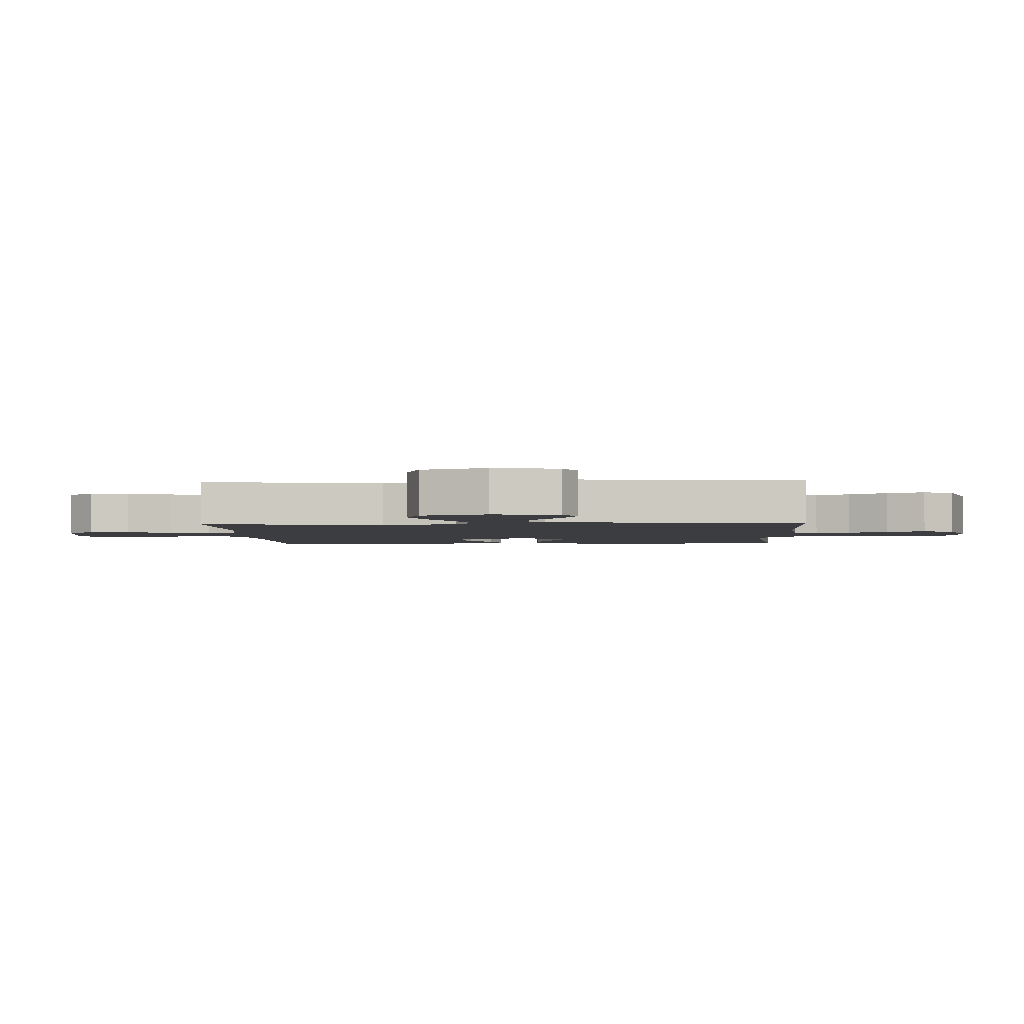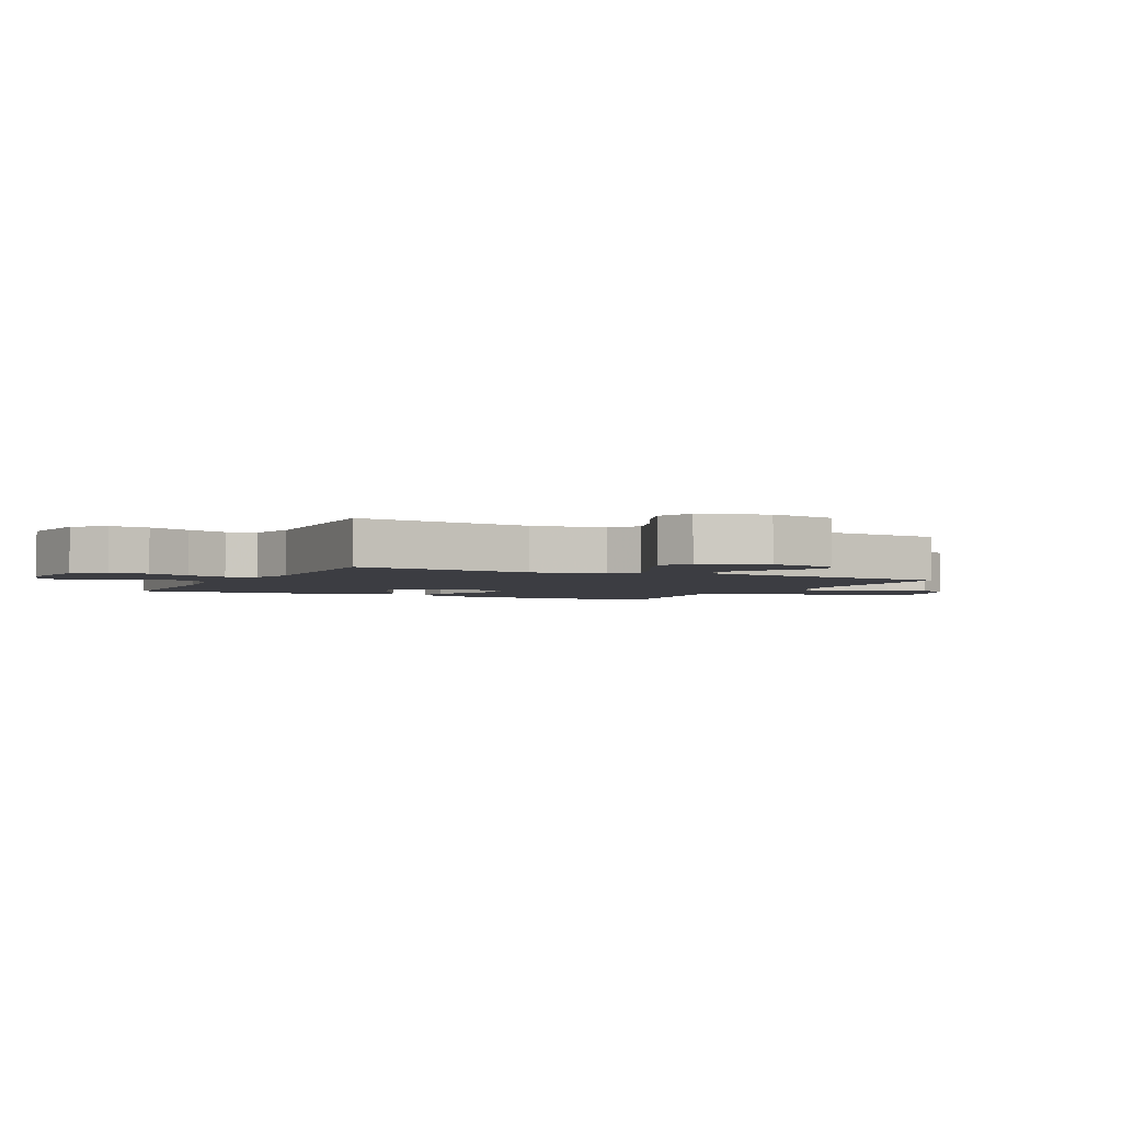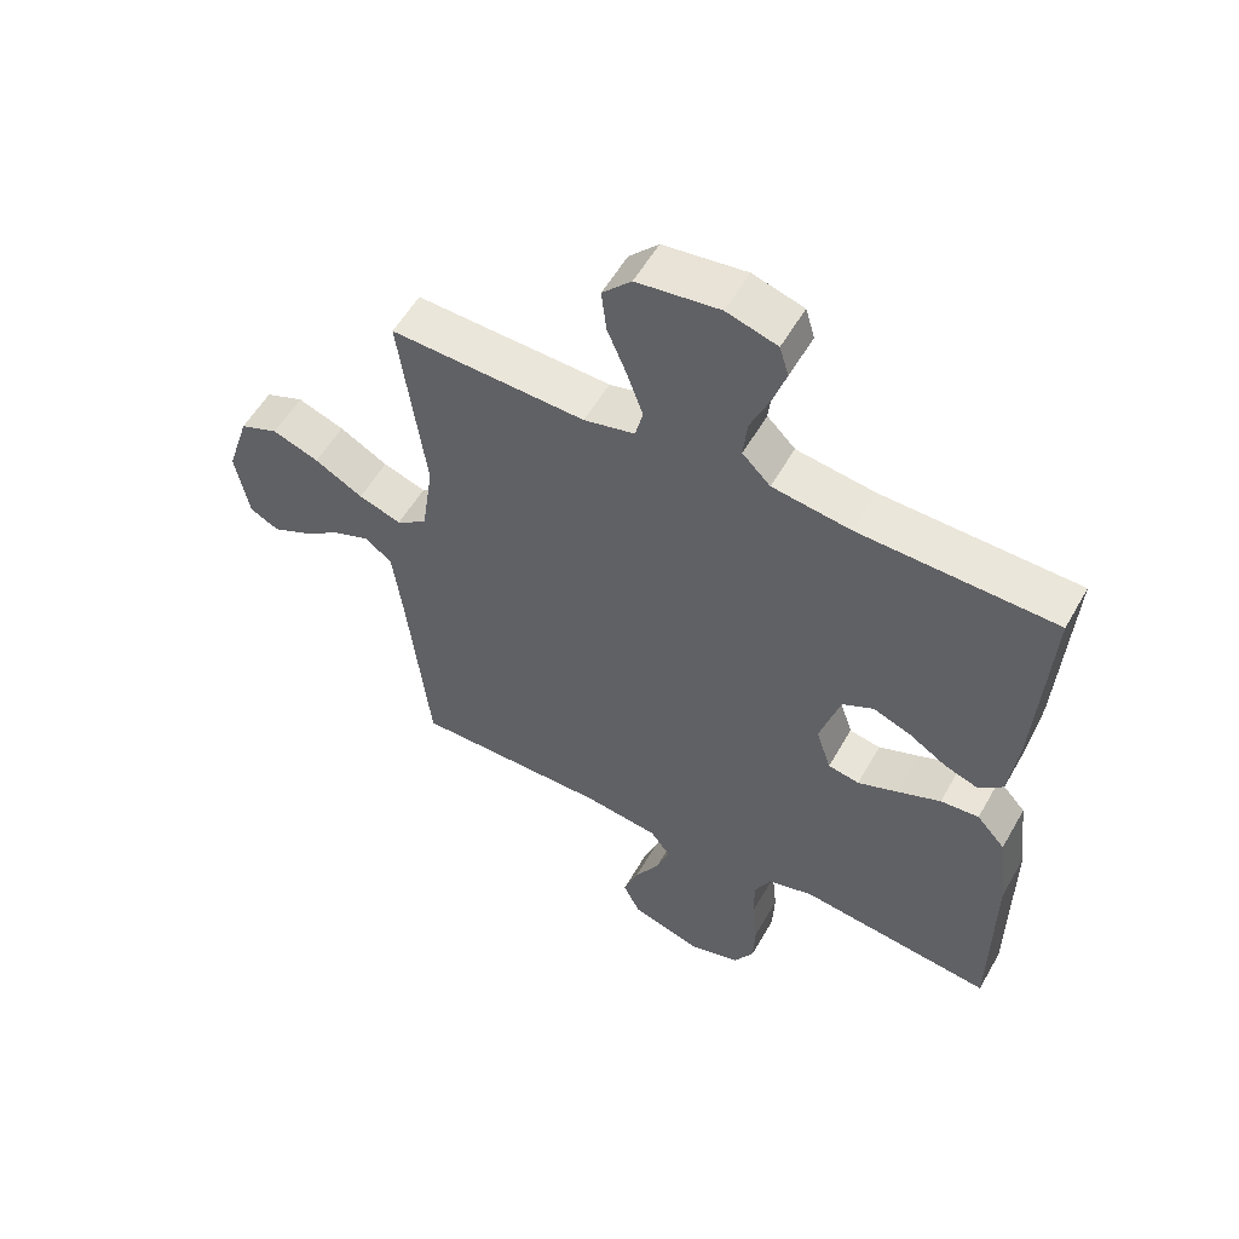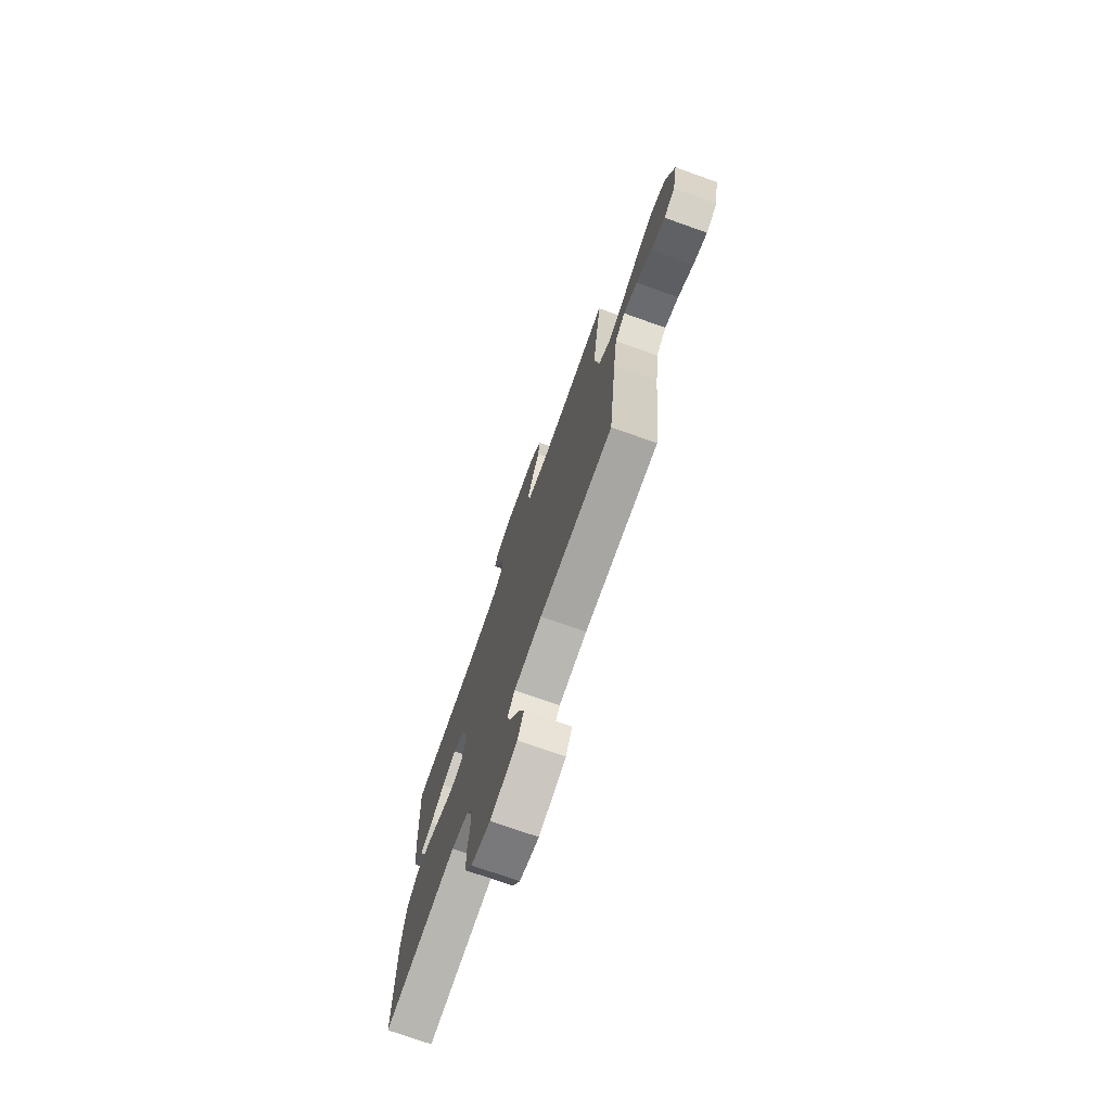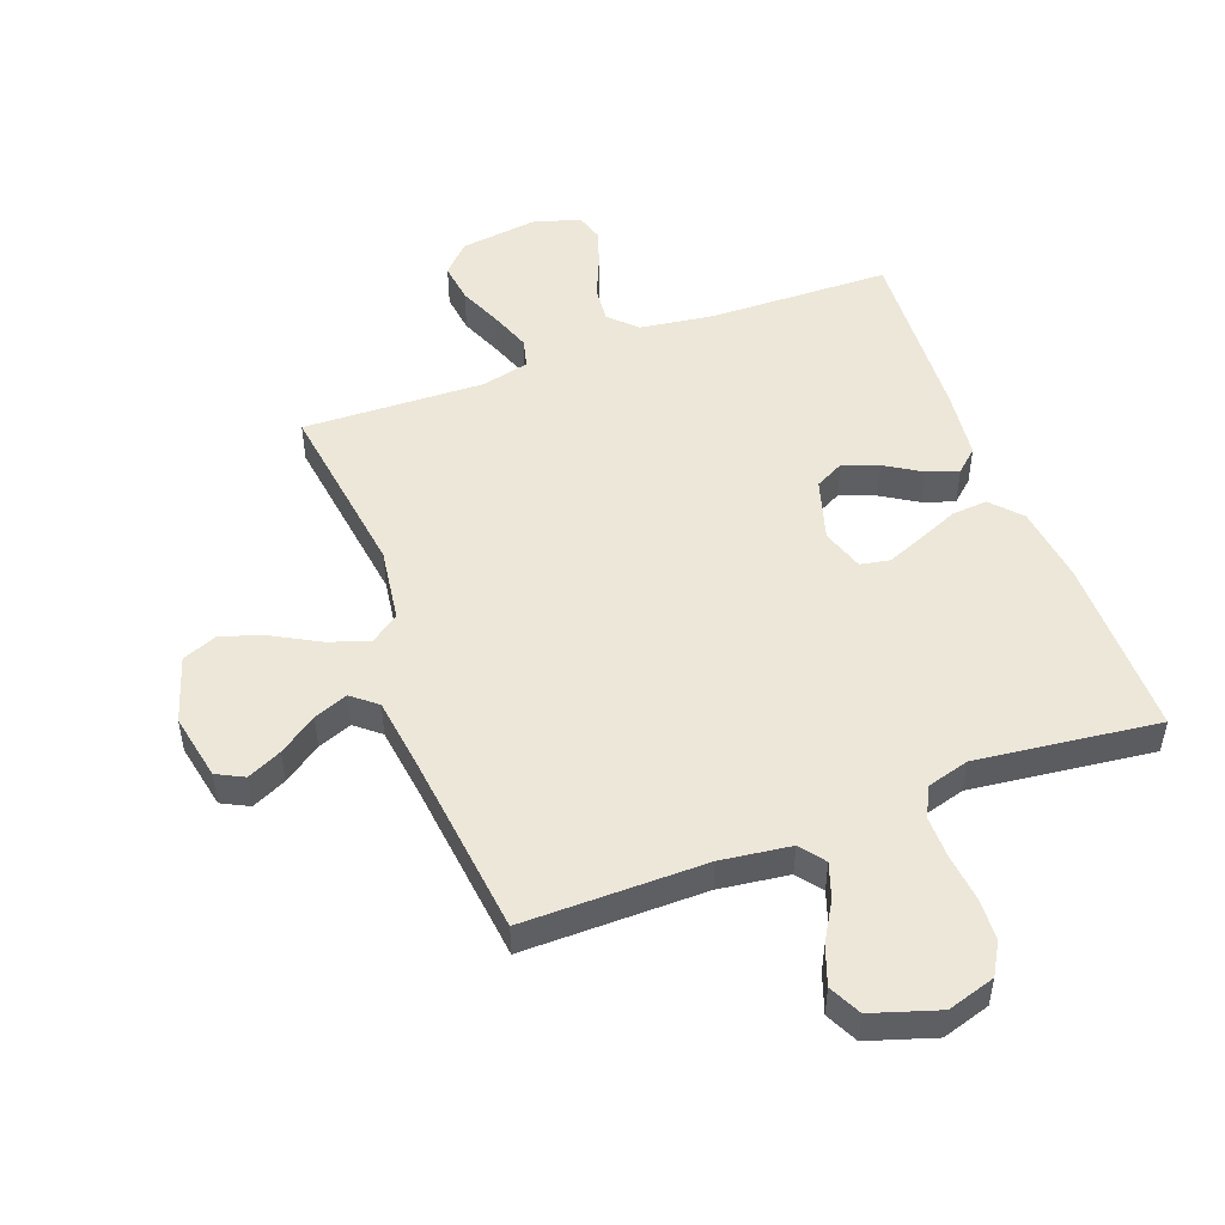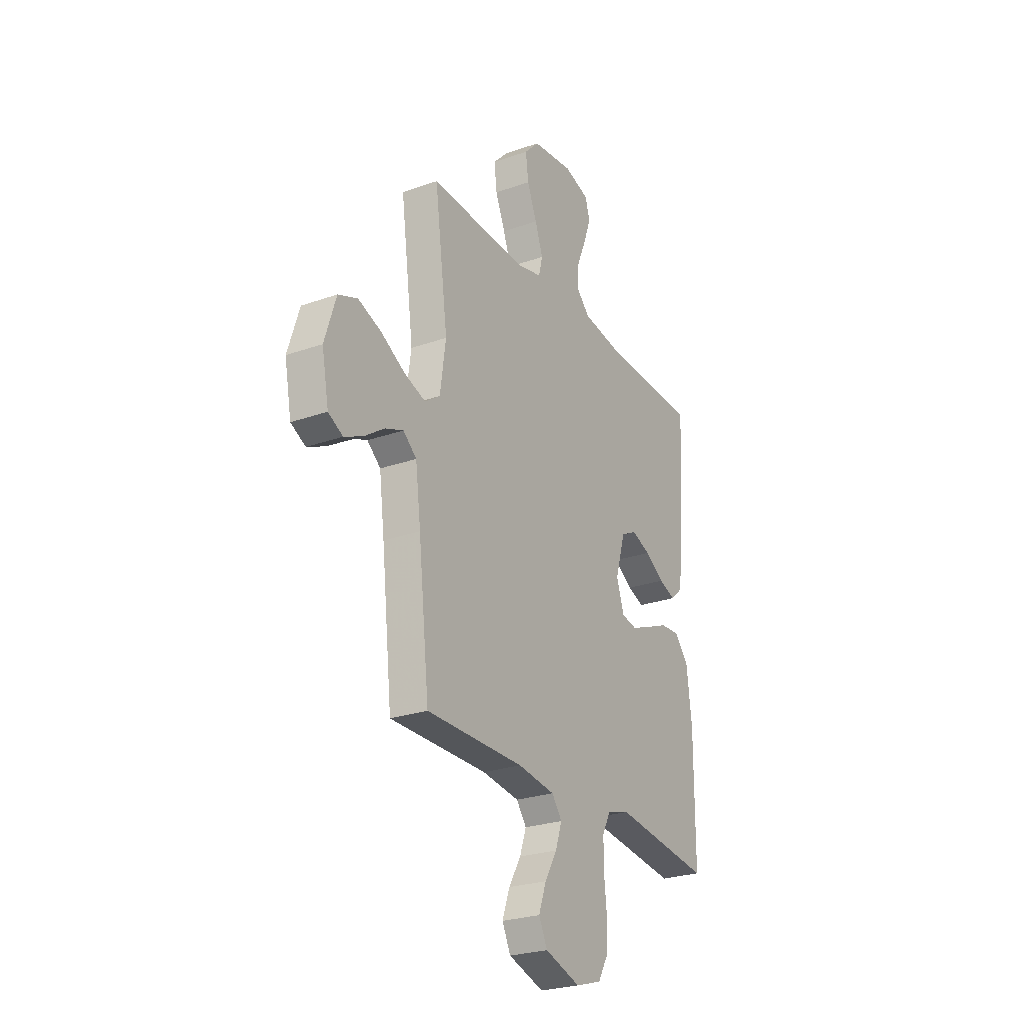
<metadata>
{"format":"obj","ext":"obj","renderer":"f3d","projection":"perspective","resolution":1024,"background":"white","views":[{"elev":-2.7,"azim":92.9,"up":"+Y"},{"elev":-2.9,"azim":63.4,"up":"+Y"},{"elev":55.6,"azim":-150.7,"up":"+Z"},{"elev":-74.6,"azim":70.4,"up":"+Z"},{"elev":49.9,"azim":159.5,"up":"+Y"},{"elev":-25.9,"azim":119.3,"up":"+Z"}]}
</metadata>
<code>
v 0.5 0.07 0.5
v 0.46 0.07 0.2
v 0.478 0.07 0.077
v 0.525 0.07 0.044
v 0.591 0.07 0.066
v 0.665 0.07 0.107
v 0.737 0.07 0.133
v 0.796 0.07 0.109
v 0.831 0.07 0
v 0.81 0.07 -0.11
v 0.765 0.07 -0.133
v 0.708 0.07 -0.106
v 0.646 0.07 -0.063
v 0.59 0.07 -0.041
v 0.549 0.07 -0.075
v 0.533 0.07 -0.2
v 0.5 0.07 -0.5
v 0.2 0.07 -0.498
v 0.085 0.07 -0.513
v 0.054 0.07 -0.554
v 0.074 0.07 -0.612
v 0.112 0.07 -0.676
v 0.135 0.07 -0.74
v 0.109 0.07 -0.793
v 0 0.07 -0.828
v -0.079 0.07 -0.804
v -0.11 0.07 -0.751
v -0.113 0.07 -0.68
v -0.105 0.07 -0.604
v -0.105 0.07 -0.534
v -0.13 0.07 -0.484
v -0.2 0.07 -0.464
v -0.5 0.07 -0.5
v -0.501 0.07 -0.2
v -0.485 0.07 -0.07
v -0.441 0.07 -0.021
v -0.382 0.07 -0.026
v -0.316 0.07 -0.054
v -0.254 0.07 -0.079
v -0.206 0.07 -0.07
v -0.183 0.07 0
v -0.214 0.07 0.103
v -0.262 0.07 0.128
v -0.32 0.07 0.106
v -0.379 0.07 0.069
v -0.431 0.07 0.051
v -0.468 0.07 0.084
v -0.482 0.07 0.2
v -0.5 0.07 0.5
v -0.2 0.07 0.507
v -0.079 0.07 0.524
v -0.036 0.07 0.567
v -0.042 0.07 0.627
v -0.071 0.07 0.694
v -0.092 0.07 0.756
v -0.078 0.07 0.803
v 0 0.07 0.826
v 0.127 0.07 0.809
v 0.172 0.07 0.762
v 0.164 0.07 0.696
v 0.134 0.07 0.624
v 0.11 0.07 0.557
v 0.122 0.07 0.509
v 0.2 0.07 0.49
v 0.5 0 0.5
v 0.46 0 0.2
v 0.478 0 0.077
v 0.525 0 0.044
v 0.591 0 0.066
v 0.665 0 0.107
v 0.737 0 0.133
v 0.796 0 0.109
v 0.831 0 0
v 0.81 0 -0.11
v 0.765 0 -0.133
v 0.708 0 -0.106
v 0.646 0 -0.063
v 0.59 0 -0.041
v 0.549 0 -0.075
v 0.533 0 -0.2
v 0.5 0 -0.5
v 0.2 0 -0.498
v 0.085 0 -0.513
v 0.054 0 -0.554
v 0.074 0 -0.612
v 0.112 0 -0.676
v 0.135 0 -0.74
v 0.109 0 -0.793
v 0 0 -0.828
v -0.079 0 -0.804
v -0.11 0 -0.751
v -0.113 0 -0.68
v -0.105 0 -0.604
v -0.105 0 -0.534
v -0.13 0 -0.484
v -0.2 0 -0.464
v -0.5 0 -0.5
v -0.501 0 -0.2
v -0.485 0 -0.07
v -0.441 0 -0.021
v -0.382 0 -0.026
v -0.316 0 -0.054
v -0.254 0 -0.079
v -0.206 0 -0.07
v -0.183 0 0
v -0.214 0 0.103
v -0.262 0 0.128
v -0.32 0 0.106
v -0.379 0 0.069
v -0.431 0 0.051
v -0.468 0 0.084
v -0.482 0 0.2
v -0.5 0 0.5
v -0.2 0 0.507
v -0.079 0 0.524
v -0.036 0 0.567
v -0.042 0 0.627
v -0.071 0 0.694
v -0.092 0 0.756
v -0.078 0 0.803
v 0 0 0.826
v 0.127 0 0.809
v 0.172 0 0.762
v 0.164 0 0.696
v 0.134 0 0.624
v 0.11 0 0.557
v 0.122 0 0.509
v 0.2 0 0.49
f 58 59 60 61
f 58 61 62
f 57 58 62
f 56 57 62 63
f 53 54 55 56
f 47 48 49 50
f 47 50 51
f 44 45 46 47
f 43 44 47 51
f 42 43 51 52
f 35 36 37 38
f 35 38 39
f 32 33 34 35
f 31 32 35 39
f 30 31 39 40
f 26 27 28 29
f 26 29 30
f 25 26 30
f 21 22 23 24
f 20 21 24 25
f 16 17 18
f 15 16 18 19
f 10 11 12 13
f 10 13 14
f 9 10 14
f 8 9 14
f 5 6 7 8
f 4 5 8 14
f 3 4 14 15
f 64 1 2
f 63 64 2 3
f 53 56 63
f 52 53 63 3
f 41 42 52 3
f 20 25 30 40
f 19 20 40 41
f 3 15 19 41
f 125 124 123 122
f 126 125 122
f 126 122 121
f 127 126 121 120
f 120 119 118 117
f 114 113 112 111
f 115 114 111
f 111 110 109 108
f 115 111 108 107
f 116 115 107 106
f 102 101 100 99
f 103 102 99
f 99 98 97 96
f 103 99 96 95
f 104 103 95 94
f 93 92 91 90
f 94 93 90
f 94 90 89
f 88 87 86 85
f 89 88 85 84
f 82 81 80
f 83 82 80 79
f 77 76 75 74
f 78 77 74
f 78 74 73
f 78 73 72
f 72 71 70 69
f 78 72 69 68
f 79 78 68 67
f 66 65 128
f 67 66 128 127
f 127 120 117
f 67 127 117 116
f 67 116 106 105
f 104 94 89 84
f 105 104 84 83
f 105 83 79 67
f 1 65 66 2
f 2 66 67 3
f 3 67 68 4
f 4 68 69 5
f 5 69 70 6
f 6 70 71 7
f 7 71 72 8
f 8 72 73 9
f 9 73 74 10
f 10 74 75 11
f 11 75 76 12
f 12 76 77 13
f 13 77 78 14
f 14 78 79 15
f 15 79 80 16
f 16 80 81 17
f 17 81 82 18
f 18 82 83 19
f 19 83 84 20
f 20 84 85 21
f 21 85 86 22
f 22 86 87 23
f 23 87 88 24
f 24 88 89 25
f 25 89 90 26
f 26 90 91 27
f 27 91 92 28
f 28 92 93 29
f 29 93 94 30
f 30 94 95 31
f 31 95 96 32
f 32 96 97 33
f 33 97 98 34
f 34 98 99 35
f 35 99 100 36
f 36 100 101 37
f 37 101 102 38
f 38 102 103 39
f 39 103 104 40
f 40 104 105 41
f 41 105 106 42
f 42 106 107 43
f 43 107 108 44
f 44 108 109 45
f 45 109 110 46
f 46 110 111 47
f 47 111 112 48
f 48 112 113 49
f 49 113 114 50
f 50 114 115 51
f 51 115 116 52
f 52 116 117 53
f 53 117 118 54
f 54 118 119 55
f 55 119 120 56
f 56 120 121 57
f 57 121 122 58
f 58 122 123 59
f 59 123 124 60
f 60 124 125 61
f 61 125 126 62
f 62 126 127 63
f 63 127 128 64
f 64 128 65 1

</code>
